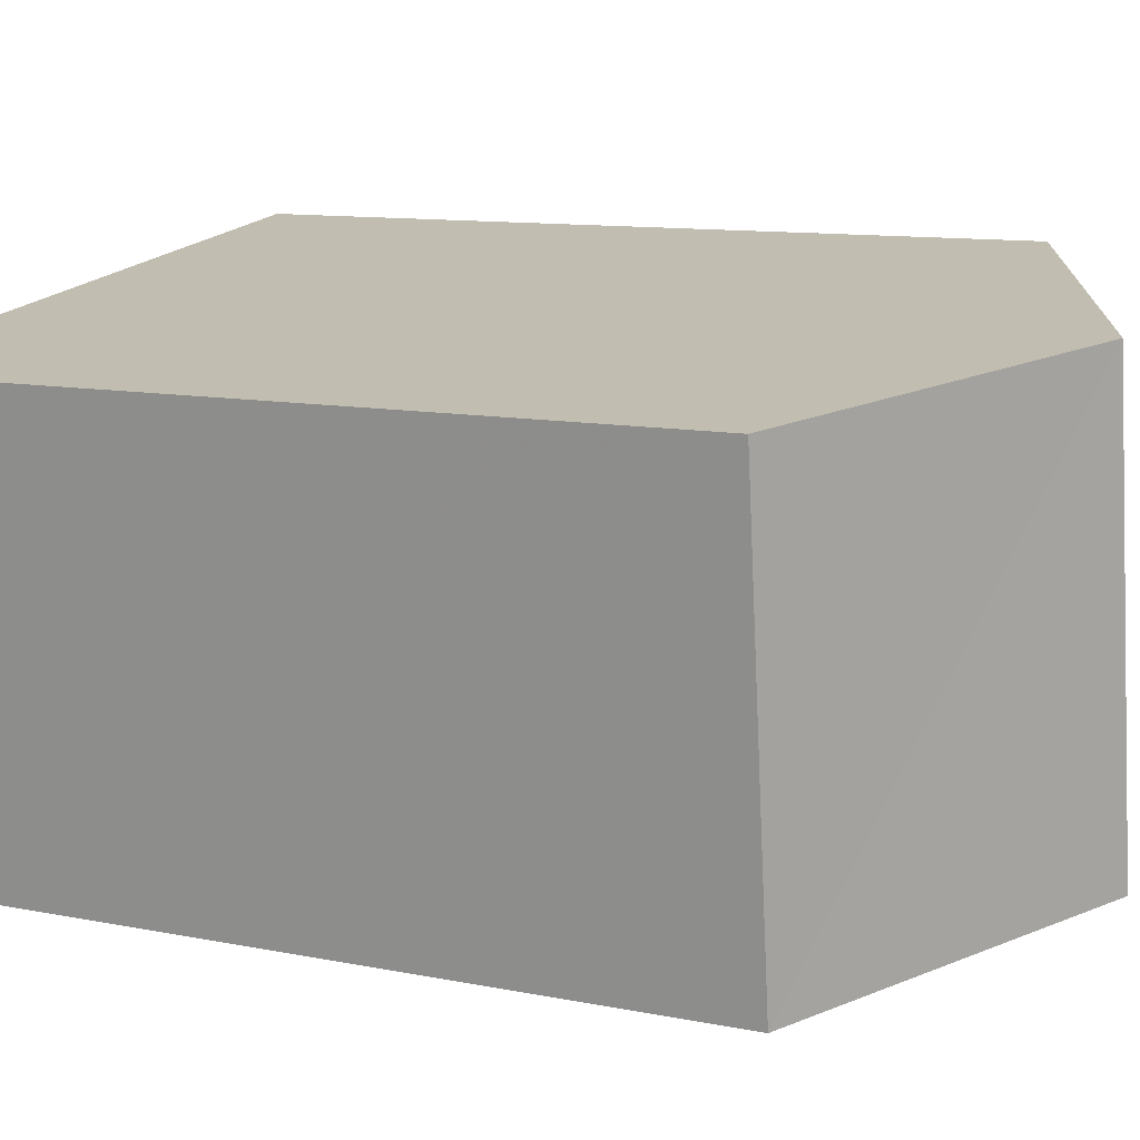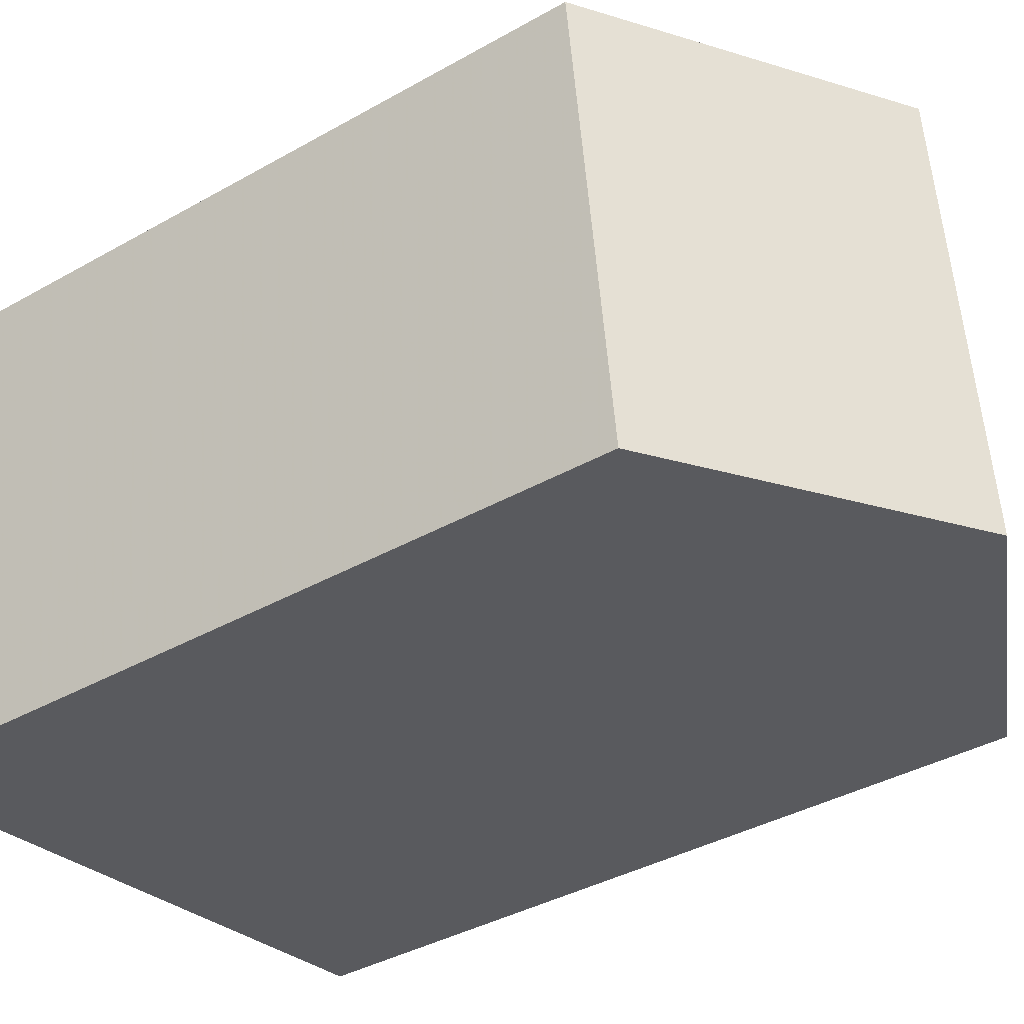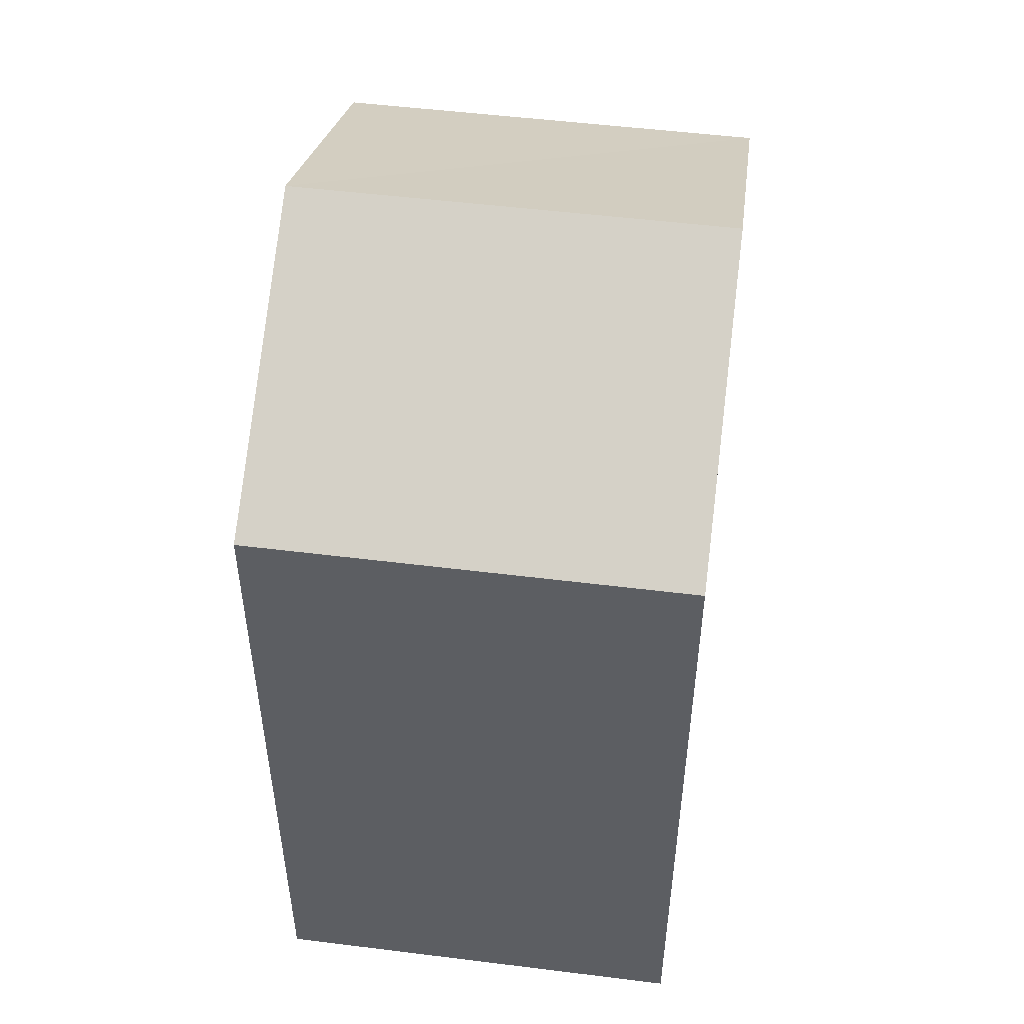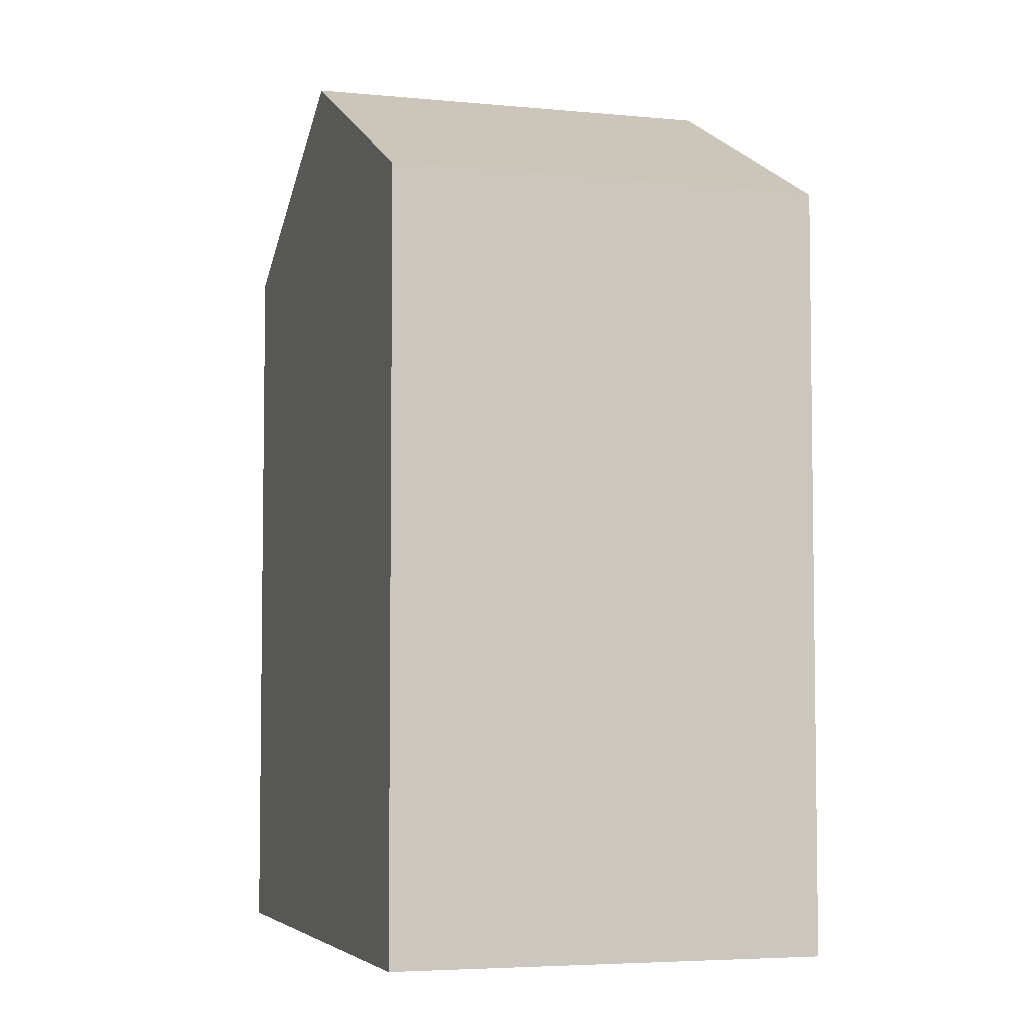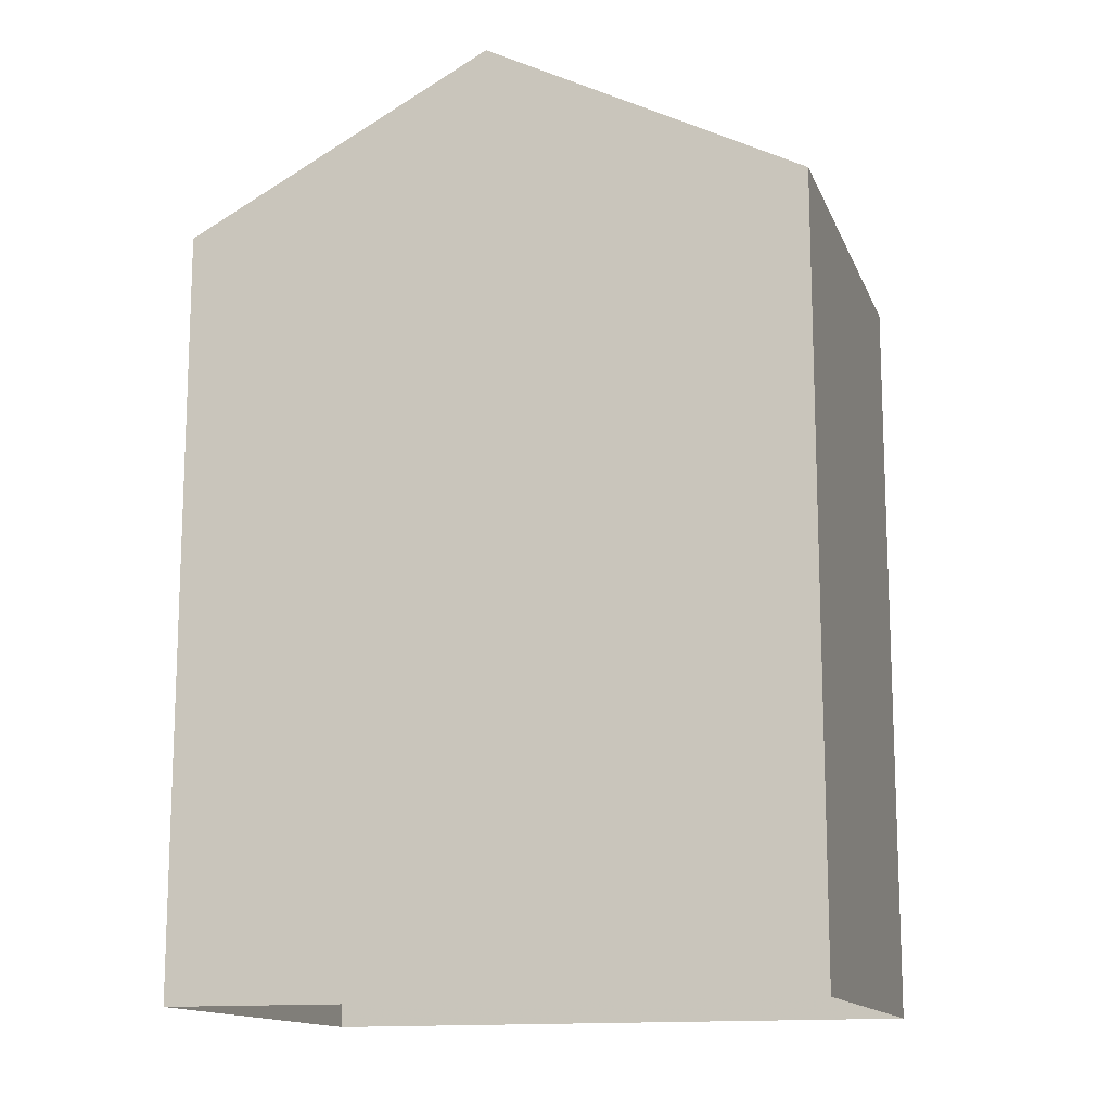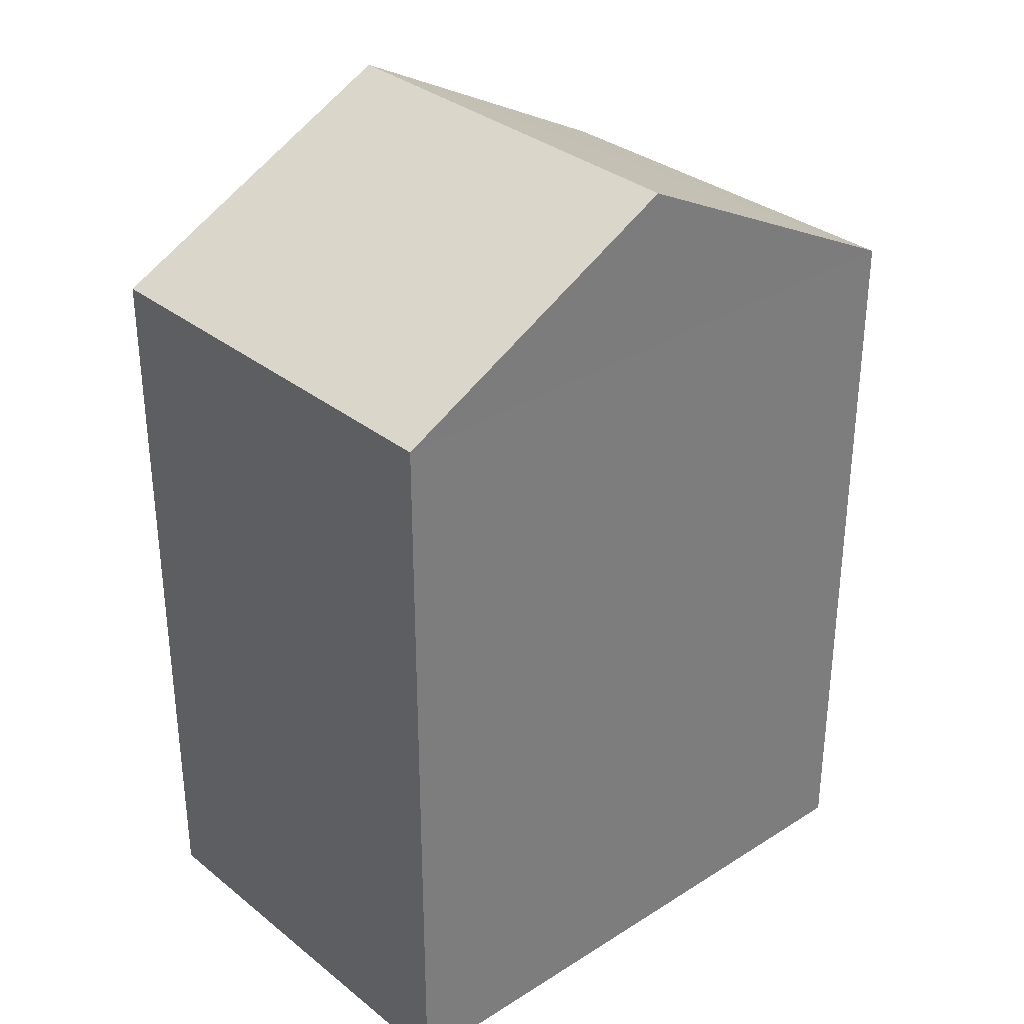
<metadata>
{"format":"obj","ext":"obj","renderer":"f3d","projection":"perspective","resolution":1024,"background":"white","views":[{"elev":10.6,"azim":-63.0,"up":"+Y"},{"elev":-38.0,"azim":-54.2,"up":"+Y"},{"elev":50.7,"azim":-75.0,"up":"+Z"},{"elev":-5.3,"azim":79.9,"up":"+Z"},{"elev":-13.7,"azim":-155.6,"up":"+Z"},{"elev":32.3,"azim":-33.9,"up":"+Z"}]}
</metadata>
<code>
v -3.156e+05 4.035e+04 11.69
v -3.156e+05 4.035e+04 11.69
v -3.156e+05 4.035e+04 11.69
v -3.156e+05 4.035e+04 11.69
v -3.156e+05 4.035e+04 15.25
v -3.156e+05 4.035e+04 14.63
v -3.156e+05 4.035e+04 15.25
v -3.156e+05 4.035e+04 14.63
v -3.156e+05 4.035e+04 14.63
v -3.156e+05 4.035e+04 14.63
f 1 2 3
f 4 1 3
f 5 6 7
f 5 8 6
f 9 10 5
f 7 9 5
f 10 4 3
f 10 9 4
f 10 3 8
f 10 8 5
f 3 2 8
f 1 4 6
f 6 9 7
f 6 4 9
f 8 2 1
f 6 8 1

</code>
